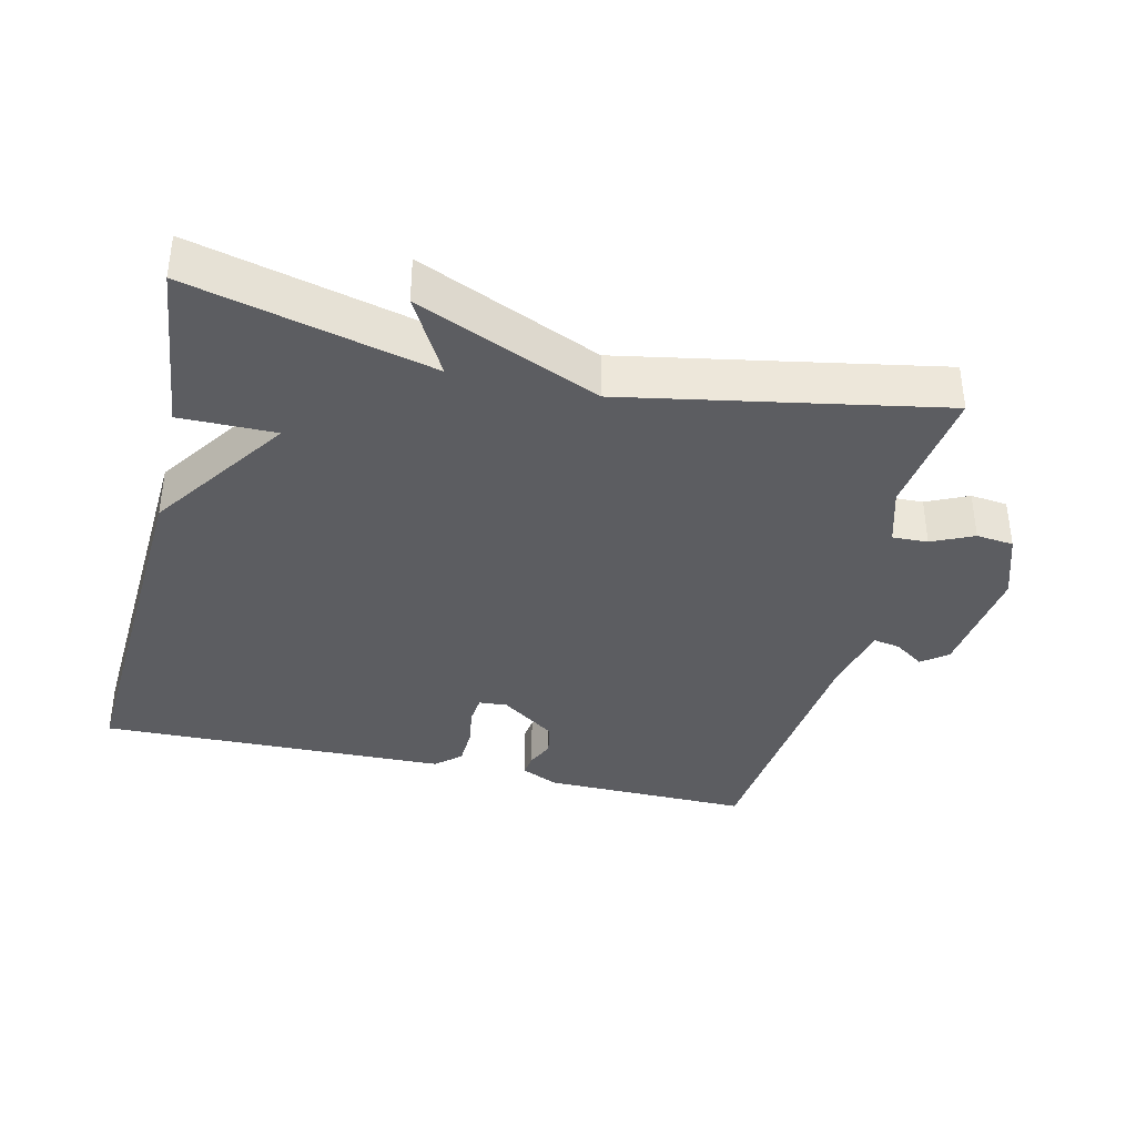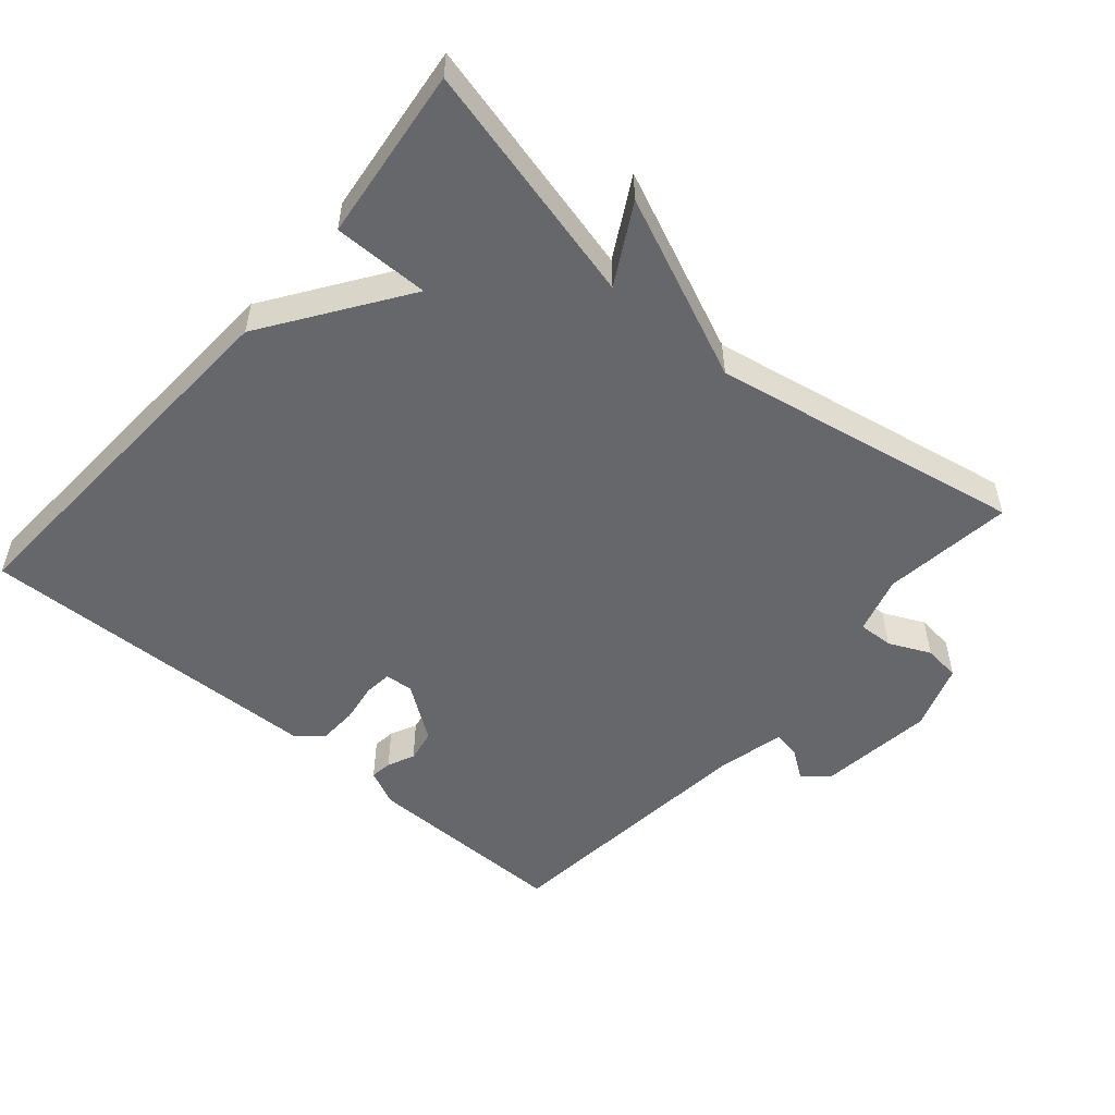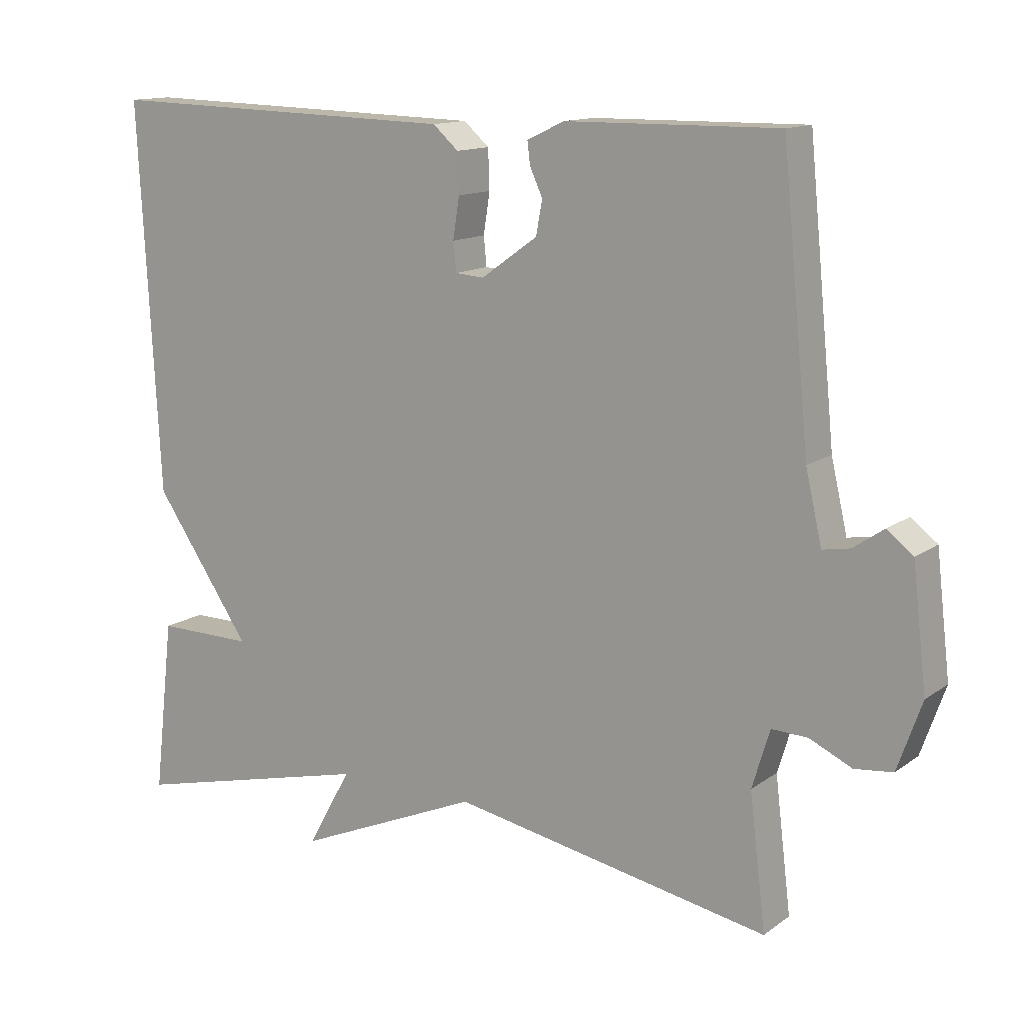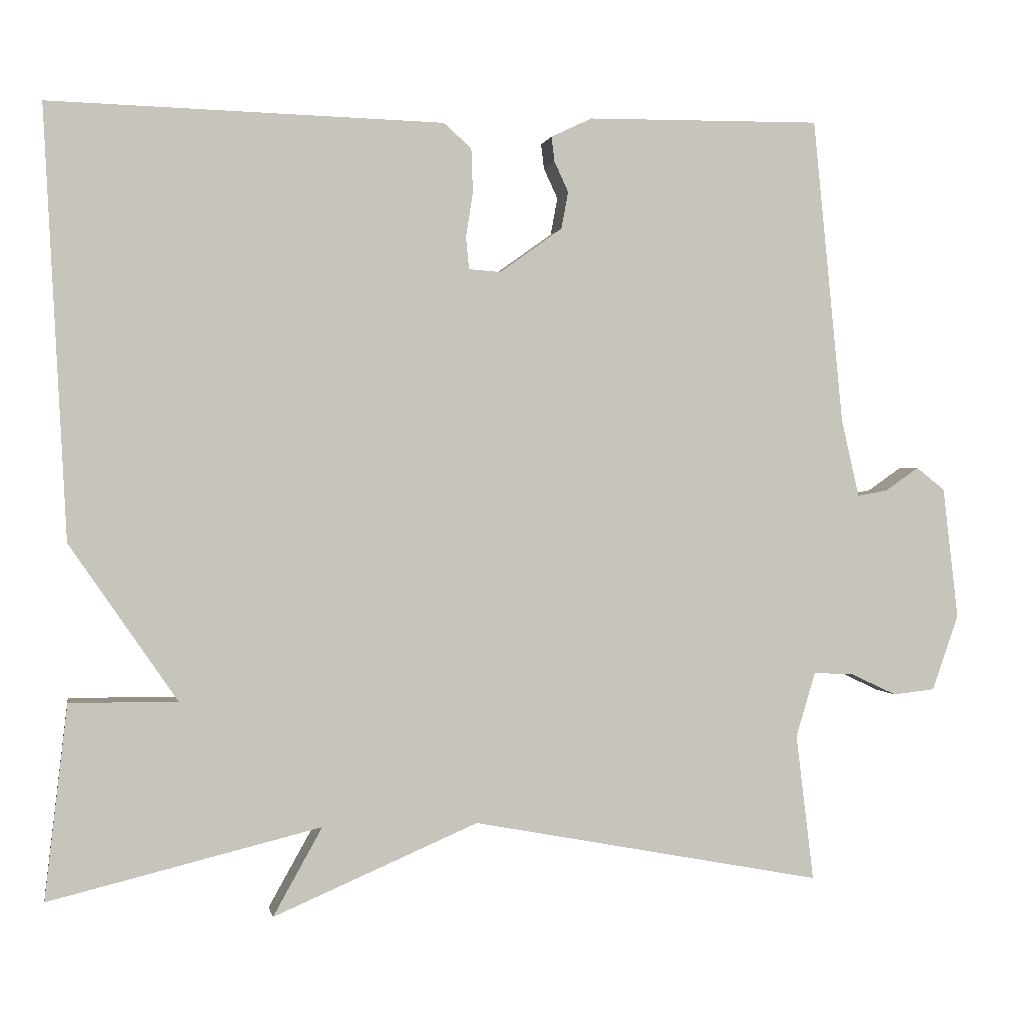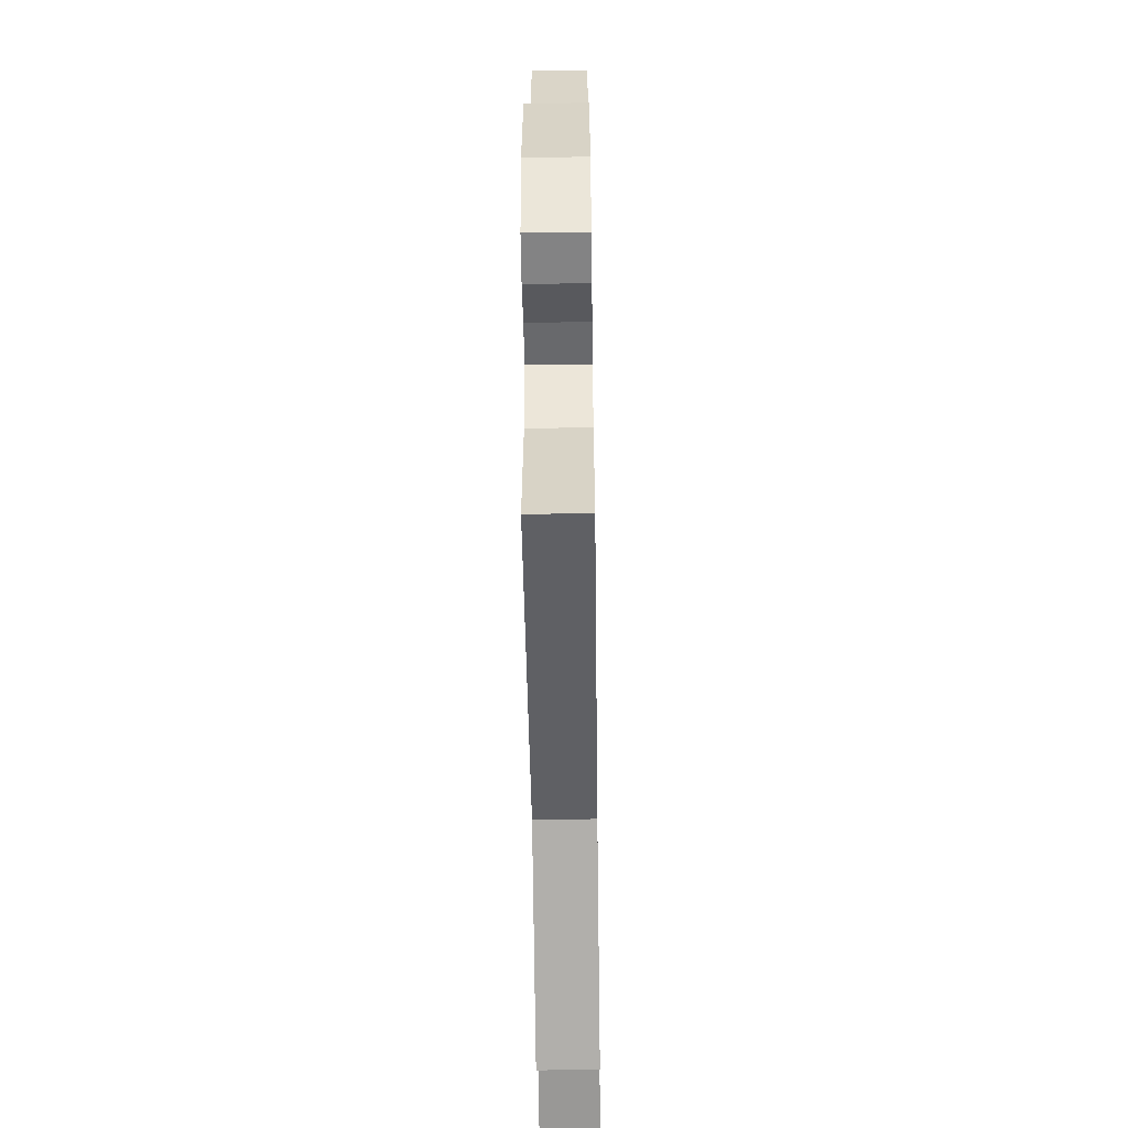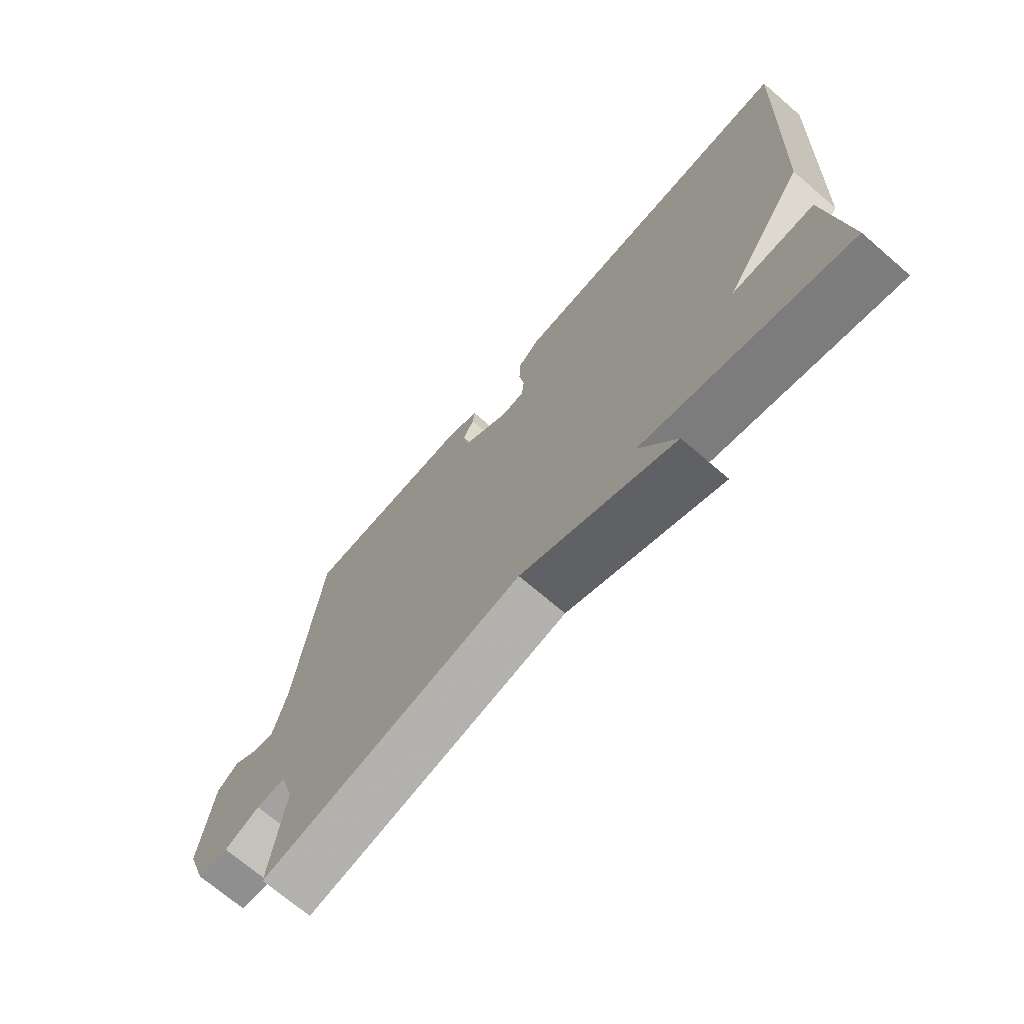
<metadata>
{"format":"obj","ext":"obj","renderer":"f3d","projection":"perspective","resolution":1024,"background":"white","views":[{"elev":-37.1,"azim":166.6,"up":"+Y"},{"elev":-52.0,"azim":139.2,"up":"+Y"},{"elev":13.4,"azim":-146.9,"up":"+Z"},{"elev":0.7,"azim":169.6,"up":"+Z"},{"elev":-54.9,"azim":-89.2,"up":"+Z"},{"elev":-70.8,"azim":49.3,"up":"+Z"}]}
</metadata>
<code>
v -0.5 0.07 -0.5
v -0.477 0.07 -0.311
v -0.502 0.07 -0.228
v -0.553 0.07 -0.23
v -0.613 0.07 -0.258
v -0.667 0.07 -0.252
v -0.701 0.07 -0.155
v -0.681 0.07 0.015
v -0.644 0.07 0.044
v -0.601 0.07 0.014
v -0.562 0.07 0.007
v -0.539 0.07 0.107
v -0.5 0.07 0.5
v -0.199 0.07 0.497
v -0.146 0.07 0.472
v -0.15 0.07 0.44
v -0.168 0.07 0.401
v -0.159 0.07 0.353
v -0.079 0.07 0.296
v -0.038 0.07 0.299
v -0.034 0.07 0.34
v -0.043 0.07 0.398
v -0.041 0.07 0.454
v -0.005 0.07 0.486
v 0.5 0.07 0.5
v 0.471 0.07 -0.051
v 0.333 0.07 -0.252
v 0.471 0.07 -0.251
v 0.5 0.07 -0.5
v 0.152 0.07 -0.415
v 0.215 0.07 -0.528
v -0.048 0.07 -0.415
v -0.5 0 -0.5
v -0.477 0 -0.311
v -0.502 0 -0.228
v -0.553 0 -0.23
v -0.613 0 -0.258
v -0.667 0 -0.252
v -0.701 0 -0.155
v -0.681 0 0.015
v -0.644 0 0.044
v -0.601 0 0.014
v -0.562 0 0.007
v -0.539 0 0.107
v -0.5 0 0.5
v -0.199 0 0.497
v -0.146 0 0.472
v -0.15 0 0.44
v -0.168 0 0.401
v -0.159 0 0.353
v -0.079 0 0.296
v -0.038 0 0.299
v -0.034 0 0.34
v -0.043 0 0.398
v -0.041 0 0.454
v -0.005 0 0.486
v 0.5 0 0.5
v 0.471 0 -0.051
v 0.333 0 -0.252
v 0.471 0 -0.251
v 0.5 0 -0.5
v 0.152 0 -0.415
v 0.215 0 -0.528
v -0.048 0 -0.415
f 30 31 32
f 27 28 29 30
f 26 27 30
f 25 26 30
f 24 25 30
f 23 24 30
f 22 23 30
f 21 22 30
f 20 21 30 32
f 32 1 2
f 20 32 2
f 19 20 2
f 15 16 17
f 14 15 17
f 13 14 17
f 12 13 17
f 11 12 17 18
f 8 9 10
f 7 8 10
f 6 7 10
f 5 6 10
f 4 5 10
f 3 4 10 11
f 11 18 19
f 3 11 19
f 2 3 19
f 64 63 62
f 62 61 60 59
f 62 59 58
f 62 58 57
f 62 57 56
f 62 56 55
f 62 55 54
f 62 54 53
f 64 62 53 52
f 34 33 64
f 34 64 52
f 34 52 51
f 49 48 47
f 49 47 46
f 49 46 45
f 49 45 44
f 50 49 44 43
f 42 41 40
f 42 40 39
f 42 39 38
f 42 38 37
f 42 37 36
f 43 42 36 35
f 51 50 43
f 51 43 35
f 51 35 34
f 1 33 34 2
f 2 34 35 3
f 3 35 36 4
f 4 36 37 5
f 5 37 38 6
f 6 38 39 7
f 7 39 40 8
f 8 40 41 9
f 9 41 42 10
f 10 42 43 11
f 11 43 44 12
f 12 44 45 13
f 13 45 46 14
f 14 46 47 15
f 15 47 48 16
f 16 48 49 17
f 17 49 50 18
f 18 50 51 19
f 19 51 52 20
f 20 52 53 21
f 21 53 54 22
f 22 54 55 23
f 23 55 56 24
f 24 56 57 25
f 25 57 58 26
f 26 58 59 27
f 27 59 60 28
f 28 60 61 29
f 29 61 62 30
f 30 62 63 31
f 31 63 64 32
f 32 64 33 1

</code>
